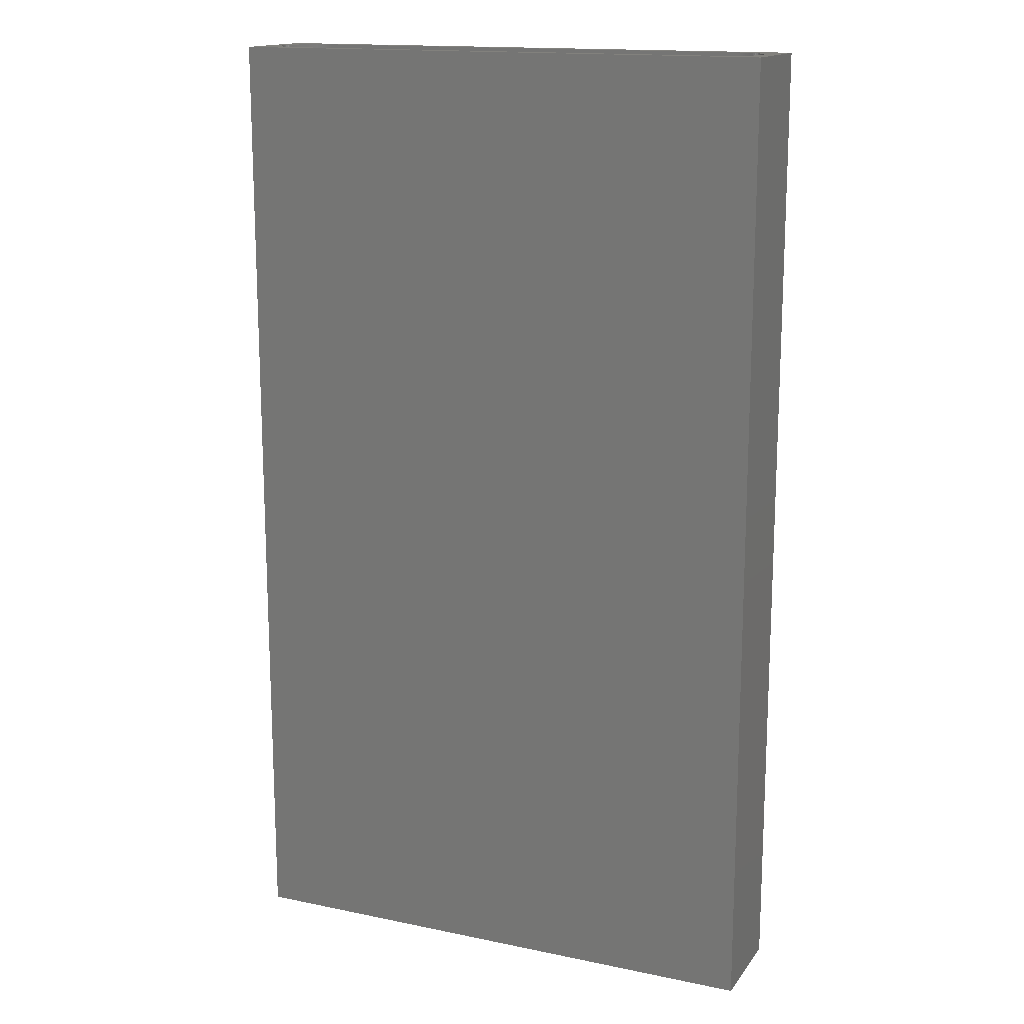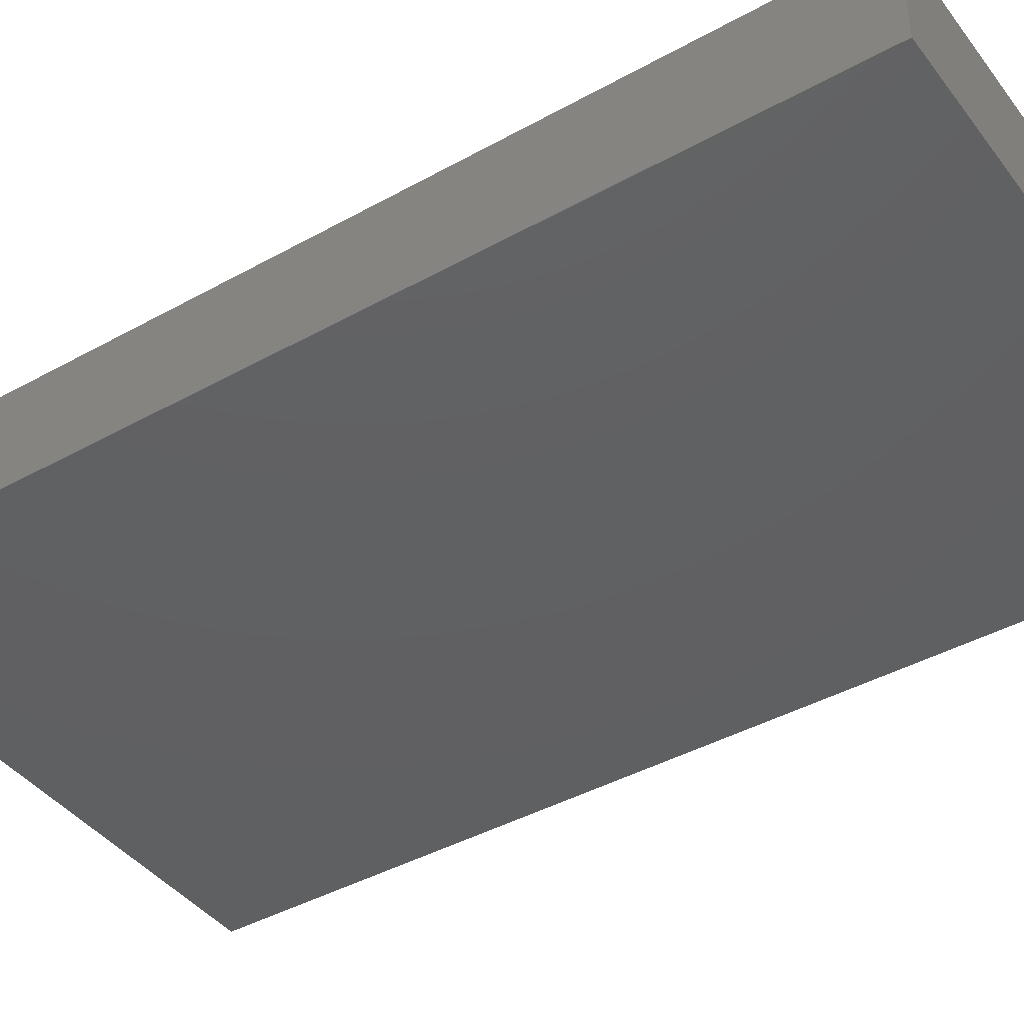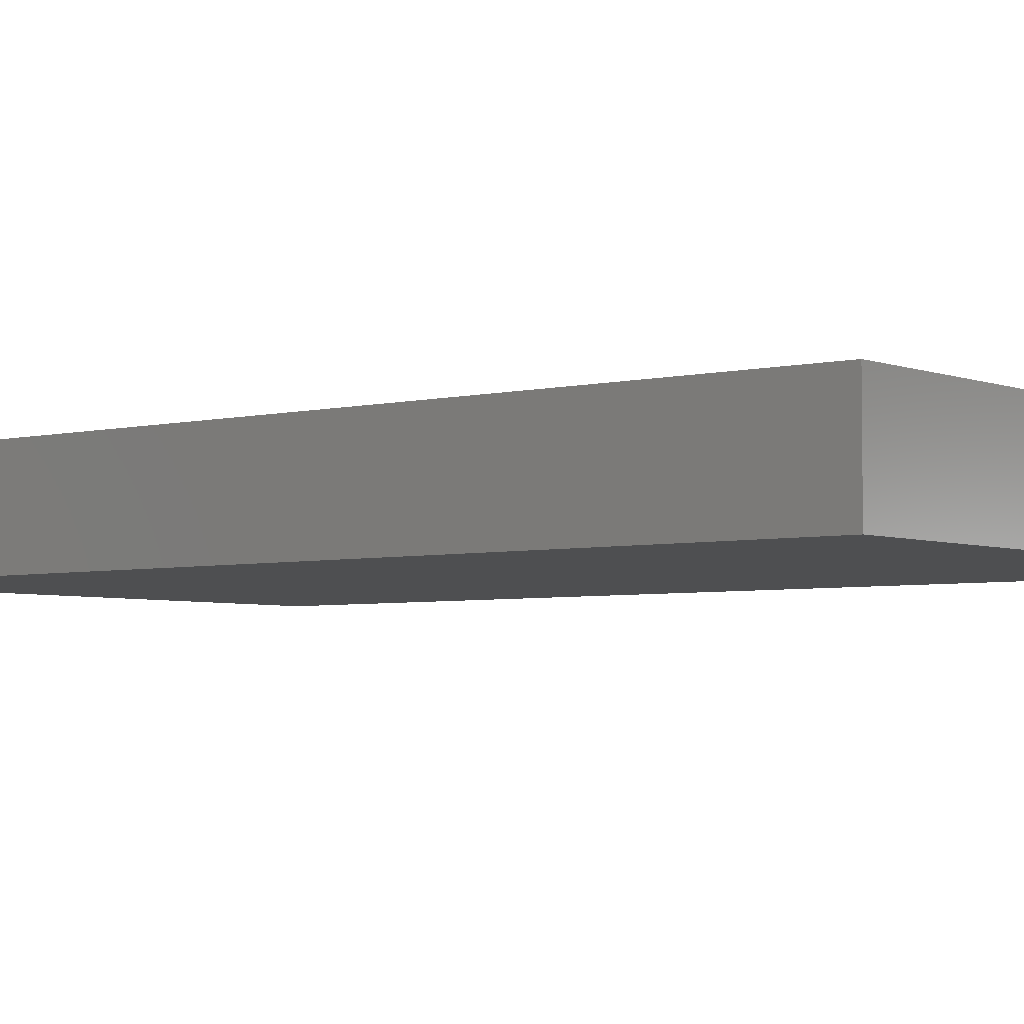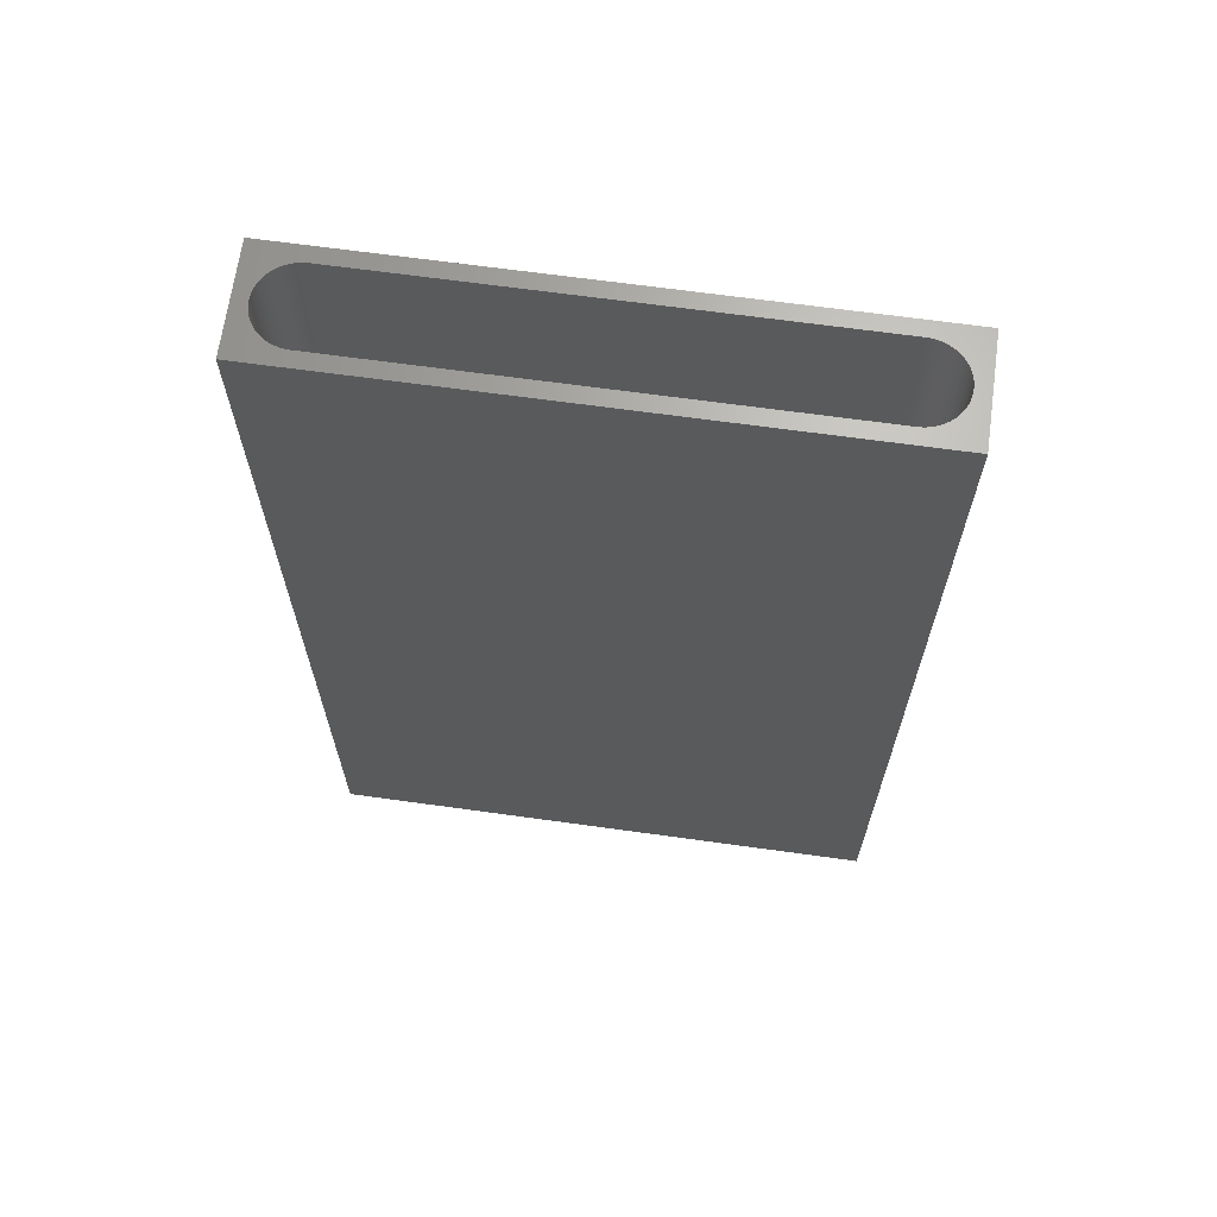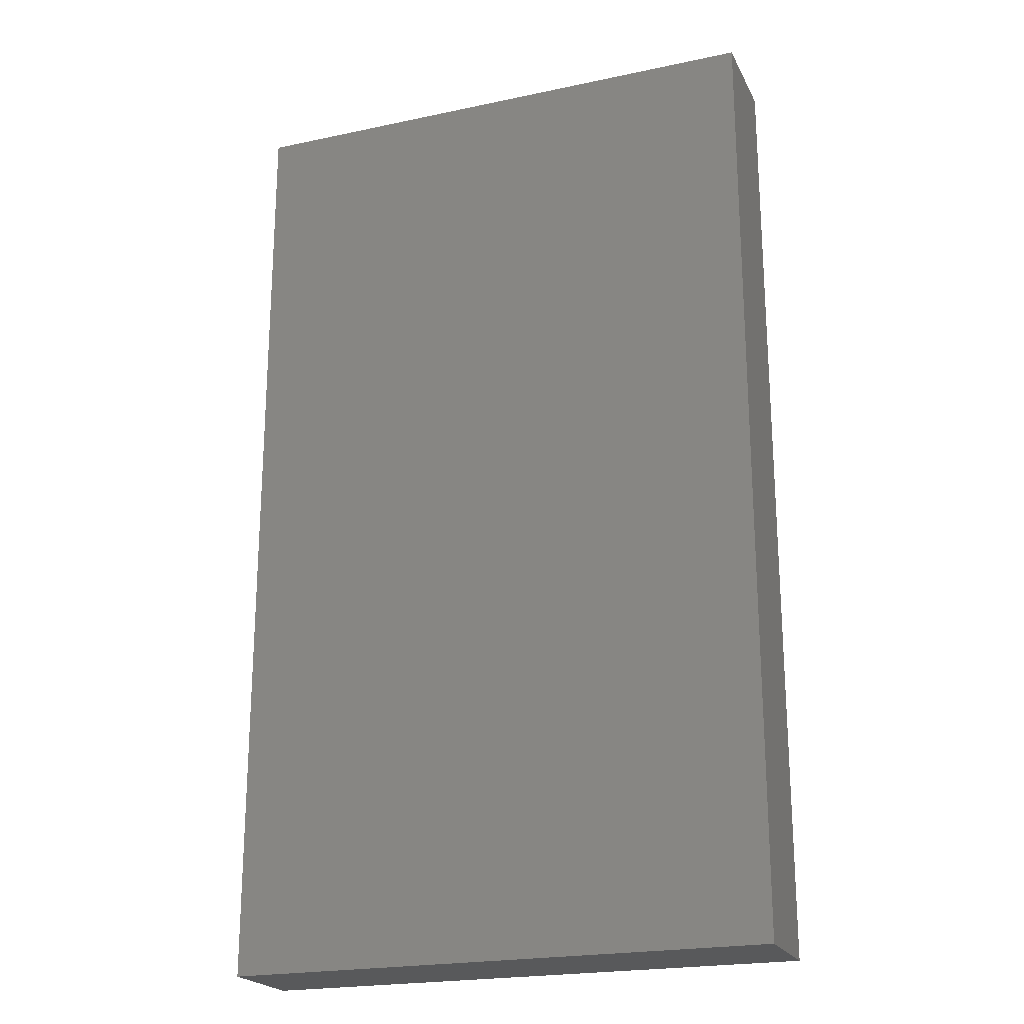
<metadata>
{"format":"stl","ext":"stl","renderer":"f3d","projection":"perspective","resolution":1024,"background":"white","views":[{"elev":15.5,"azim":-156.3,"up":"+Z"},{"elev":-41.7,"azim":123.9,"up":"+Y"},{"elev":-4.2,"azim":128.9,"up":"+Y"},{"elev":66.9,"azim":7.9,"up":"+Z"},{"elev":-21.7,"azim":20.6,"up":"+Z"}]}
</metadata>
<code>
# stl→obj: 216 verts, 444 faces
v 19.24 -3.553 -37.5
v 19.06 -3.616 37.5
v 19.24 -3.553 37.5
v 19.06 -3.616 -37.5
v 20.86 -2.074 -37.5
v 20.93 -1.905 37.5
v 20.93 -1.905 -37.5
v 20.86 -2.074 37.5
v 20.33 -2.833 -37.5
v 20.19 -2.964 37.5
v 20.33 -2.833 37.5
v 20.19 -2.964 -37.5
v 18.69 -3.708 -37.5
v 18.5 -3.736 37.5
v 18.69 -3.708 37.5
v 18.5 -3.736 -37.5
v 20.19 1.316 -37.5
v 20.33 1.185 37.5
v 20.19 1.316 37.5
v 20.33 1.185 -37.5
v -18.32 2.106 -37.5
v -18.13 -3.759 -37.5
v -18.13 2.111 -37.5
v -18.32 -3.754 -37.5
v -18.5 2.088 -37.5
v -18.5 -3.736 -37.5
v -18.69 2.059 -37.5
v -18.69 -3.708 -37.5
v -18.88 2.019 -37.5
v -18.88 -3.667 -37.5
v -19.06 1.968 -37.5
v -19.06 -3.616 -37.5
v -19.24 1.905 -37.5
v -19.24 -3.553 -37.5
v -19.41 1.832 -37.5
v -19.41 -3.48 -37.5
v -19.58 1.748 -37.5
v -19.58 -3.396 -37.5
v -19.74 1.655 -37.5
v -19.74 -3.303 -37.5
v -19.9 1.551 -37.5
v -19.9 -3.199 -37.5
v -20.05 1.438 -37.5
v -20.05 -3.086 -37.5
v -20.19 1.316 -37.5
v -20.19 -2.964 -37.5
v -20.33 1.185 -37.5
v -20.33 -2.833 -37.5
v -20.45 1.047 -37.5
v -20.45 -2.695 -37.5
v -20.57 0.9014 -37.5
v -20.57 -2.549 -37.5
v -20.68 0.7489 -37.5
v -20.68 -2.397 -37.5
v -20.77 0.5902 -37.5
v -20.77 -2.238 -37.5
v -20.86 0.4259 -37.5
v -20.86 -2.074 -37.5
v -20.93 0.2566 -37.5
v -20.93 -1.905 -37.5
v -21 0.08312 -37.5
v -21 -1.731 -37.5
v -21.05 -0.09397 -37.5
v -21.05 -1.554 -37.5
v -21.09 -0.2739 -37.5
v -21.09 -1.374 -37.5
v -21.12 -0.4561 -37.5
v -21.12 -1.192 -37.5
v -21.14 -0.6397 -37.5
v -21.14 -1.008 -37.5
v -21.15 -0.824 -37.5
v 18.13 2.111 -37.5
v 18.13 -3.759 -37.5
v 18.13 -3.76 -37.5
v -18.13 -3.76 -37.5
v 21.14 -0.6397 -37.5
v 21.14 -1.008 -37.5
v 21.15 -0.824 -37.5
v 21.12 -0.4561 -37.5
v 21.12 -1.192 -37.5
v 21.09 -0.2739 -37.5
v 21.09 -1.374 -37.5
v 21.05 -0.09397 -37.5
v 21.05 -1.554 -37.5
v 21 0.08312 -37.5
v 21 -1.731 -37.5
v 20.93 0.2566 -37.5
v 20.86 0.4259 -37.5
v 20.77 0.5902 -37.5
v 20.77 -2.238 -37.5
v 20.68 0.7489 -37.5
v 20.68 -2.397 -37.5
v 20.57 0.9014 -37.5
v 20.57 -2.549 -37.5
v 20.45 1.047 -37.5
v 20.45 -2.695 -37.5
v 20.05 1.438 -37.5
v 20.05 -3.086 -37.5
v 19.9 1.551 -37.5
v 19.9 -3.199 -37.5
v 19.74 1.655 -37.5
v 19.74 -3.303 -37.5
v 19.58 1.748 -37.5
v 19.58 -3.396 -37.5
v 19.41 1.832 -37.5
v 19.41 -3.48 -37.5
v 19.24 1.905 -37.5
v 19.06 1.968 -37.5
v 18.88 2.019 -37.5
v 18.88 -3.667 -37.5
v 18.69 2.059 -37.5
v 18.5 2.088 -37.5
v 18.32 2.106 -37.5
v 18.32 -3.754 -37.5
v 21.15 -0.824 37.5
v 21.14 -1.008 37.5
v -18.13 -3.759 37.5
v -18.32 -3.754 37.5
v -18.13 -3.76 37.5
v 22.26 3.296 37.5
v 22.26 -4.944 37.5
v 21.14 -0.6397 37.5
v 21.12 -0.4561 37.5
v 21.09 -0.2739 37.5
v 21.05 -0.09397 37.5
v 21 0.08312 37.5
v 20.93 0.2566 37.5
v 20.86 0.4259 37.5
v 20.77 0.5902 37.5
v 20.68 0.7489 37.5
v 20.57 0.9014 37.5
v 20.45 1.047 37.5
v 20.05 1.438 37.5
v 19.9 1.551 37.5
v 19.74 1.655 37.5
v 19.58 1.748 37.5
v 19.41 1.832 37.5
v 19.24 1.905 37.5
v 19.06 1.968 37.5
v 18.88 2.019 37.5
v 18.69 2.059 37.5
v 18.5 2.088 37.5
v 18.32 2.106 37.5
v 18.13 2.111 37.5
v -18.13 2.111 37.5
v -22.26 3.296 37.5
v -18.32 2.106 37.5
v -21.14 -0.6397 37.5
v -21.15 -0.824 37.5
v -21.12 -0.4561 37.5
v -21.09 -0.2739 37.5
v -21.05 -0.09397 37.5
v -21 0.08312 37.5
v -20.93 0.2566 37.5
v -20.86 0.4259 37.5
v -20.77 0.5902 37.5
v -20.68 0.7489 37.5
v -20.57 0.9014 37.5
v -20.45 1.047 37.5
v -20.33 1.185 37.5
v -20.19 1.316 37.5
v -20.05 1.438 37.5
v -19.9 1.551 37.5
v -19.74 1.655 37.5
v -19.58 1.748 37.5
v -19.41 1.832 37.5
v -19.24 1.905 37.5
v -19.06 1.968 37.5
v -18.88 2.019 37.5
v -18.69 2.059 37.5
v -18.5 2.088 37.5
v 21.12 -1.192 37.5
v 21.09 -1.374 37.5
v 21.05 -1.554 37.5
v 21 -1.731 37.5
v 20.77 -2.238 37.5
v 20.68 -2.397 37.5
v 20.57 -2.549 37.5
v 20.45 -2.695 37.5
v 20.05 -3.086 37.5
v 19.9 -3.199 37.5
v 19.74 -3.303 37.5
v 19.58 -3.396 37.5
v 19.41 -3.48 37.5
v 18.88 -3.667 37.5
v 18.32 -3.754 37.5
v 18.13 -3.76 37.5
v 18.13 -3.759 37.5
v -22.26 -4.944 37.5
v -21.14 -1.008 37.5
v -21.12 -1.192 37.5
v -21.09 -1.374 37.5
v -18.5 -3.736 37.5
v -18.69 -3.708 37.5
v -18.88 -3.667 37.5
v -19.06 -3.616 37.5
v -19.24 -3.553 37.5
v -19.41 -3.48 37.5
v -19.58 -3.396 37.5
v -19.74 -3.303 37.5
v -19.9 -3.199 37.5
v -20.05 -3.086 37.5
v -20.19 -2.964 37.5
v -20.33 -2.833 37.5
v -20.45 -2.695 37.5
v -20.57 -2.549 37.5
v -20.68 -2.397 37.5
v -20.77 -2.238 37.5
v -20.86 -2.074 37.5
v -20.93 -1.905 37.5
v -21 -1.731 37.5
v -21.05 -1.554 37.5
v -22.26 -4.944 -40.5
v -22.26 3.296 -40.5
v 22.26 3.296 -40.5
v 22.26 -4.944 -40.5
f 1 2 3
f 2 1 4
f 5 6 7
f 6 5 8
f 9 10 11
f 10 9 12
f 13 14 15
f 14 13 16
f 17 18 19
f 18 17 20
f 21 22 23
f 21 24 22
f 25 24 21
f 25 26 24
f 27 26 25
f 27 28 26
f 29 28 27
f 29 30 28
f 31 30 29
f 31 32 30
f 33 32 31
f 33 34 32
f 35 34 33
f 35 36 34
f 37 36 35
f 37 38 36
f 39 38 37
f 39 40 38
f 41 40 39
f 41 42 40
f 43 42 41
f 43 44 42
f 45 44 43
f 45 46 44
f 47 46 45
f 47 48 46
f 49 48 47
f 49 50 48
f 51 50 49
f 51 52 50
f 53 52 51
f 53 54 52
f 55 54 53
f 55 56 54
f 57 56 55
f 57 58 56
f 59 58 57
f 59 60 58
f 61 60 59
f 61 62 60
f 63 62 61
f 63 64 62
f 65 64 63
f 65 66 64
f 67 66 65
f 67 68 66
f 69 68 67
f 69 70 68
f 70 69 71
f 72 72 72
f 72 72 73
f 23 73 72
f 22 73 23
f 23 23 23
f 23 23 22
f 73 22 74
f 74 22 75
f 76 77 78
f 79 77 76
f 79 80 77
f 81 80 79
f 81 82 80
f 83 82 81
f 83 84 82
f 85 84 83
f 85 86 84
f 87 86 85
f 87 7 86
f 88 7 87
f 88 5 7
f 89 5 88
f 89 90 5
f 91 90 89
f 91 92 90
f 93 92 91
f 93 94 92
f 95 94 93
f 95 96 94
f 20 96 95
f 20 9 96
f 17 9 20
f 17 12 9
f 97 12 17
f 97 98 12
f 99 98 97
f 99 100 98
f 101 100 99
f 101 102 100
f 103 102 101
f 103 104 102
f 105 104 103
f 105 106 104
f 107 106 105
f 107 1 106
f 108 1 107
f 108 4 1
f 109 4 108
f 109 110 4
f 111 110 109
f 111 13 110
f 112 13 111
f 112 16 13
f 113 16 112
f 113 114 16
f 72 114 113
f 114 72 73
f 77 115 78
f 115 77 116
f 117 118 119
f 120 115 121
f 120 122 115
f 120 123 122
f 120 124 123
f 120 125 124
f 120 126 125
f 120 127 126
f 120 128 127
f 120 129 128
f 120 130 129
f 120 131 130
f 120 132 131
f 120 18 132
f 120 19 18
f 120 133 19
f 120 134 133
f 120 135 134
f 120 136 135
f 120 137 136
f 120 138 137
f 120 139 138
f 120 140 139
f 120 141 140
f 120 142 141
f 120 143 142
f 120 144 143
f 120 144 144
f 120 145 144
f 146 145 120
f 145 147 145
f 148 146 149
f 150 146 148
f 151 146 150
f 152 146 151
f 153 146 152
f 154 146 153
f 155 146 154
f 156 146 155
f 157 146 156
f 158 146 157
f 159 146 158
f 160 146 159
f 161 146 160
f 162 146 161
f 163 146 162
f 164 146 163
f 165 146 164
f 166 146 165
f 167 146 166
f 168 146 167
f 169 146 168
f 170 146 169
f 171 146 170
f 147 146 171
f 145 146 147
f 145 146 145
f 116 121 115
f 172 121 116
f 173 121 172
f 174 121 173
f 175 121 174
f 6 121 175
f 8 121 6
f 176 121 8
f 177 121 176
f 178 121 177
f 179 121 178
f 11 121 179
f 10 121 11
f 180 121 10
f 181 121 180
f 182 121 181
f 183 121 182
f 184 121 183
f 3 121 184
f 2 121 3
f 185 121 2
f 15 121 185
f 14 121 15
f 186 121 14
f 187 186 188
f 186 187 121
f 119 121 187
f 189 149 146
f 149 189 190
f 190 189 191
f 191 189 192
f 119 189 121
f 118 189 119
f 193 189 118
f 194 189 193
f 195 189 194
f 196 189 195
f 197 189 196
f 198 189 197
f 199 189 198
f 200 189 199
f 201 189 200
f 202 189 201
f 203 189 202
f 204 189 203
f 205 189 204
f 206 189 205
f 207 189 206
f 208 189 207
f 209 189 208
f 210 189 209
f 211 189 210
f 212 189 211
f 192 189 212
f 143 144 144
f 84 173 82
f 173 84 174
f 92 176 90
f 176 92 177
f 94 177 92
f 177 94 178
f 110 15 185
f 15 110 13
f 114 188 186
f 188 114 73
f 102 183 182
f 183 102 104
f 100 182 181
f 182 100 102
f 104 184 183
f 184 104 106
f 72 143 144
f 143 72 113
f 103 135 136
f 135 103 101
f 81 125 83
f 125 81 124
f 78 122 76
f 122 78 115
f 91 131 93
f 131 91 130
f 86 174 84
f 174 86 175
f 7 175 86
f 175 7 6
f 82 172 80
f 172 82 173
f 80 116 77
f 116 80 172
f 90 8 5
f 8 90 176
f 9 179 96
f 179 9 11
f 96 178 94
f 178 96 179
f 4 185 2
f 185 4 110
f 16 186 14
f 186 16 114
f 106 3 184
f 3 106 1
f 98 181 180
f 181 98 100
f 12 180 10
f 180 12 98
f 108 138 139
f 138 108 107
f 112 141 142
f 141 112 111
f 111 140 141
f 140 111 109
f 105 136 137
f 136 105 103
f 99 133 134
f 133 99 97
f 83 126 85
f 126 83 125
f 76 123 79
f 123 76 122
f 89 130 91
f 130 89 129
f 87 128 88
f 128 87 127
f 93 132 95
f 132 93 131
f 95 18 20
f 18 95 132
f 113 142 143
f 142 113 112
f 109 139 140
f 139 109 108
f 107 137 138
f 137 107 105
f 97 19 133
f 19 97 17
f 101 134 135
f 134 101 99
f 85 127 87
f 127 85 126
f 79 124 81
f 124 79 123
f 88 129 89
f 129 88 128
f 33 168 167
f 168 33 31
f 154 57 155
f 57 154 59
f 47 161 160
f 161 47 45
f 27 171 170
f 171 27 25
f 46 204 203
f 204 46 48
f 149 69 148
f 69 149 71
f 151 63 152
f 63 151 65
f 156 53 157
f 53 156 55
f 157 51 158
f 51 157 53
f 29 170 169
f 170 29 27
f 21 145 147
f 145 21 23
f 39 165 164
f 165 39 37
f 41 164 163
f 164 41 39
f 37 166 165
f 166 37 35
f 22 118 117
f 118 22 24
f 38 200 199
f 200 38 40
f 212 66 192
f 66 212 64
f 190 71 149
f 71 190 70
f 206 54 207
f 54 206 52
f 152 61 153
f 61 152 63
f 153 59 154
f 59 153 61
f 150 65 151
f 65 150 67
f 148 67 150
f 67 148 69
f 155 55 156
f 55 155 57
f 159 47 160
f 47 159 49
f 158 49 159
f 49 158 51
f 31 169 168
f 169 31 29
f 25 147 171
f 147 25 21
f 35 167 166
f 167 35 33
f 43 163 162
f 163 43 41
f 45 162 161
f 162 45 43
f 32 197 196
f 197 32 34
f 26 194 193
f 194 26 28
f 28 195 194
f 195 28 30
f 36 199 198
f 199 36 38
f 42 202 201
f 202 42 44
f 211 64 212
f 64 211 62
f 191 70 190
f 70 191 68
f 207 56 208
f 56 207 54
f 209 60 210
f 60 209 58
f 205 52 206
f 52 205 50
f 204 50 205
f 50 204 48
f 24 193 118
f 193 24 26
f 30 196 195
f 196 30 32
f 34 198 197
f 198 34 36
f 44 203 202
f 203 44 46
f 40 201 200
f 201 40 42
f 210 62 211
f 62 210 60
f 192 68 191
f 68 192 66
f 208 58 209
f 58 208 56
f 119 22 117
f 22 119 75
f 145 23 145
f 23 145 23
f 72 144 144
f 144 72 72
f 23 145 145
f 145 23 23
f 23 144 145
f 144 23 72
f 72 144 72
f 144 72 144
f 74 188 73
f 188 74 187
f 74 119 187
f 119 74 75
f 213 146 214
f 146 213 189
f 215 146 120
f 146 215 214
f 121 215 120
f 215 121 216
f 213 121 189
f 121 213 216
f 213 215 216
f 215 213 214

</code>
